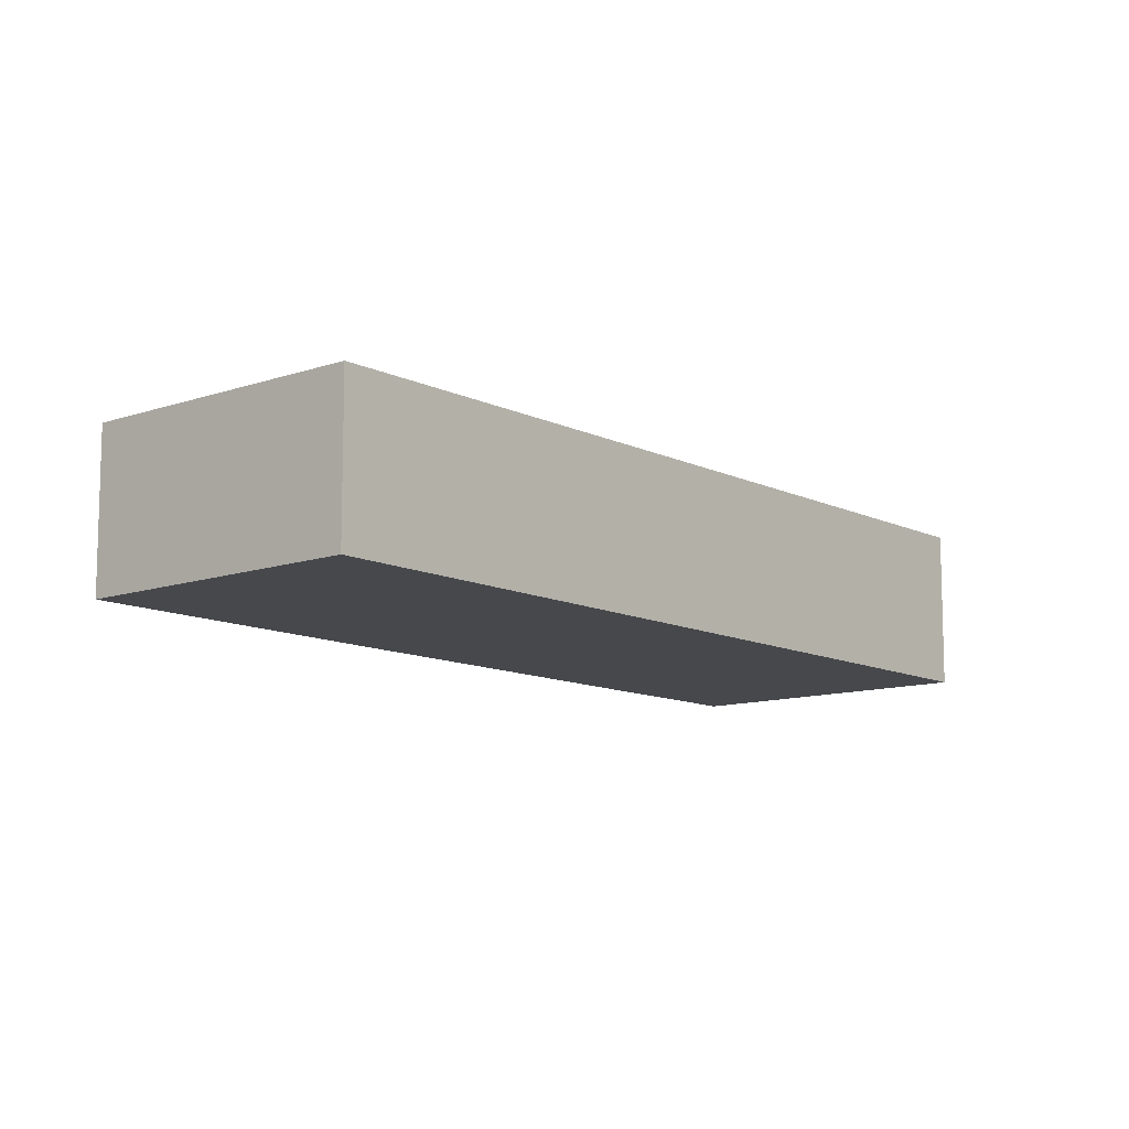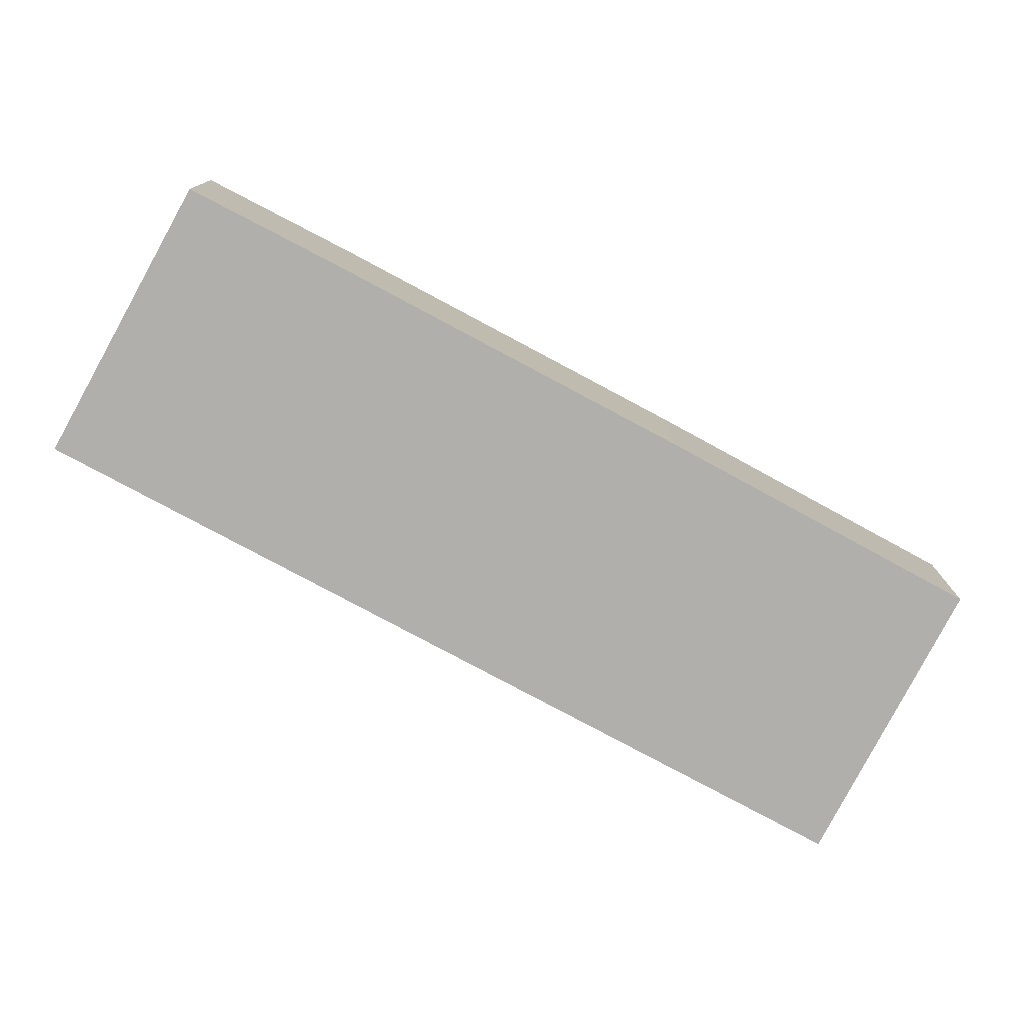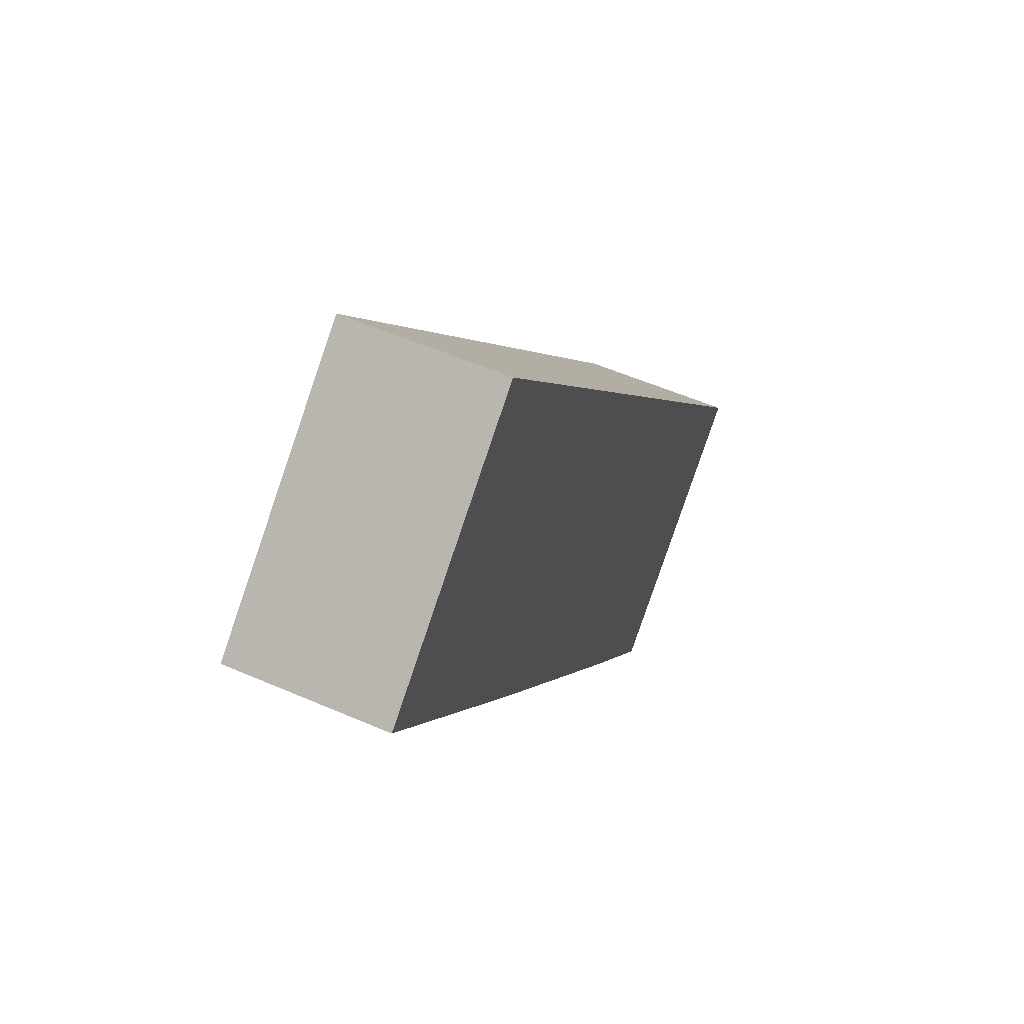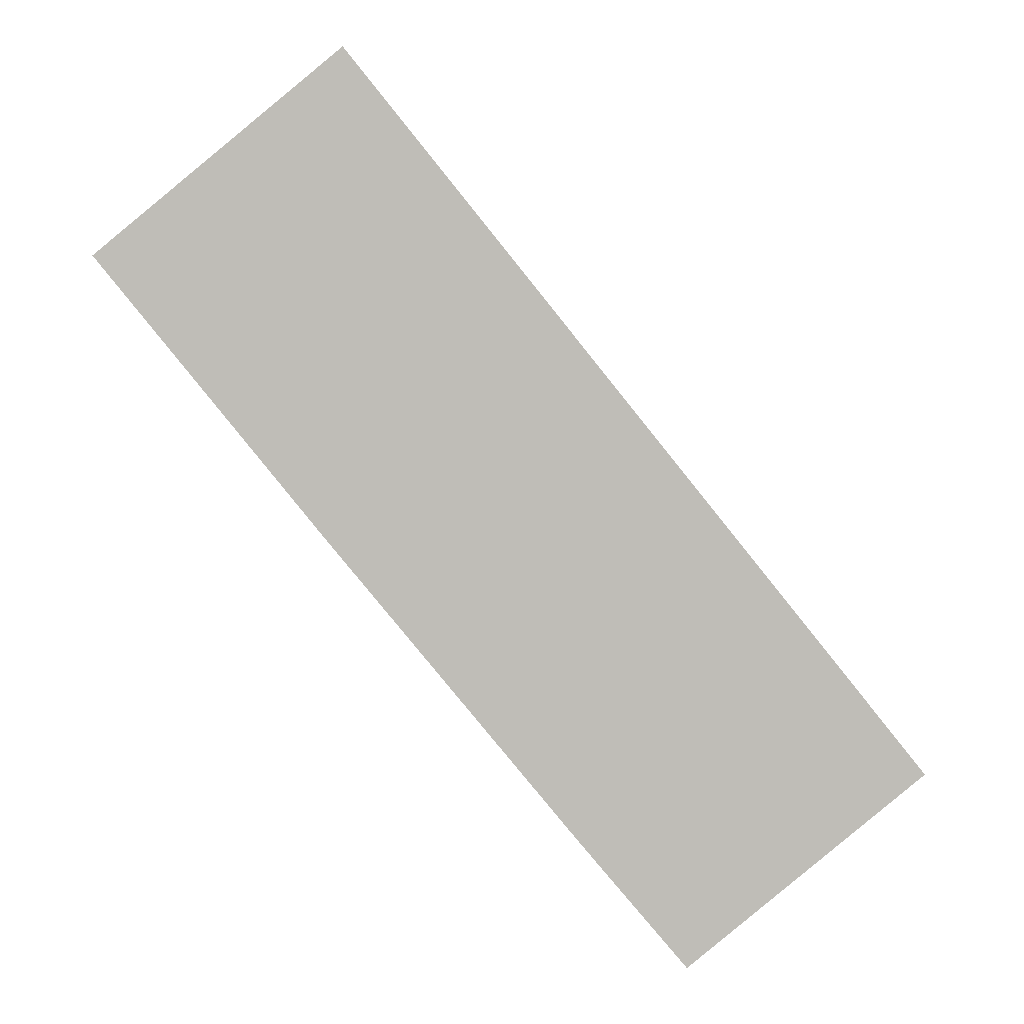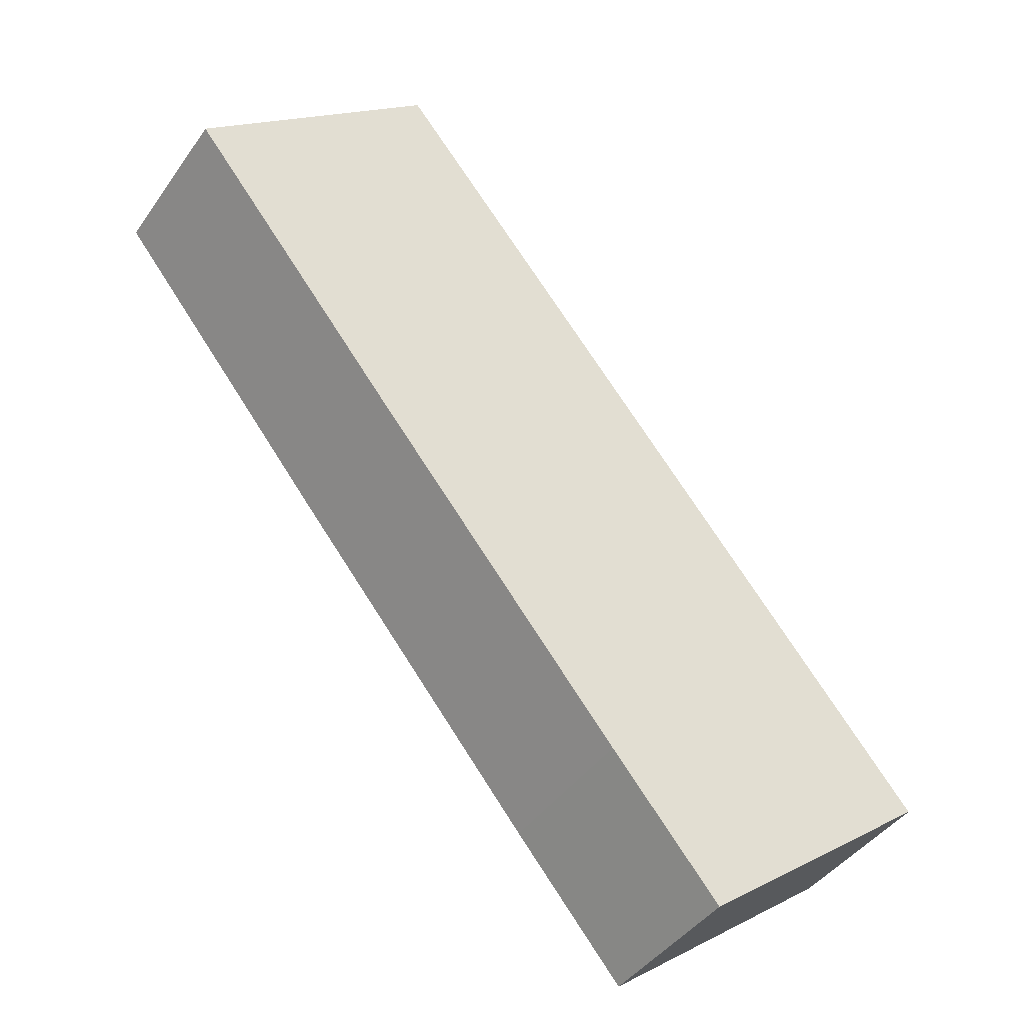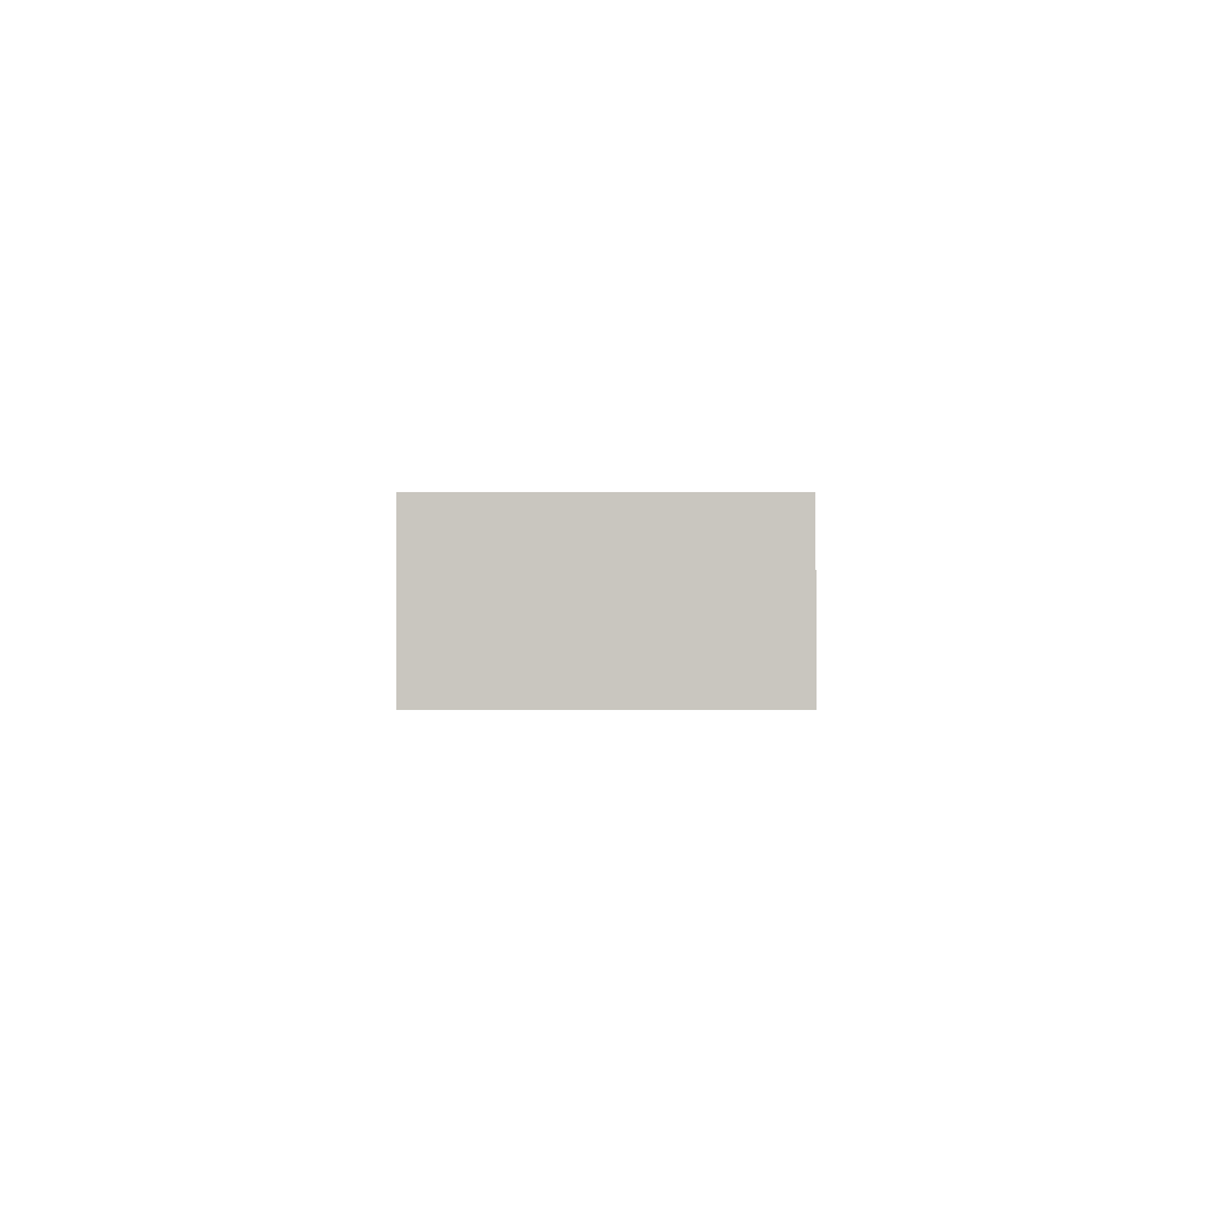
<metadata>
{"format":"obj","ext":"obj","renderer":"f3d","projection":"perspective","resolution":1024,"background":"white","views":[{"elev":-11.1,"azim":0.9,"up":"+Y"},{"elev":-78.1,"azim":-157.3,"up":"+Y"},{"elev":54.6,"azim":-65.2,"up":"+Z"},{"elev":5.3,"azim":-6.7,"up":"+Z"},{"elev":-42.1,"azim":-32.0,"up":"+Z"},{"elev":-1.1,"azim":141.8,"up":"+Y"}]}
</metadata>
<code>
v  11.77 3.276 -14.48
v  9.442 3.276 -1.613
v  16.71 3.276 -10.58
v  9.534 3.276 -11.8
v  4.452 3.276 -5.566
v  4.855 3.276 4.044
v  0 3.276 2.006e-16
v  4.855 -2.476e-16 4.044
v  9.442 9.877e-17 -1.613
v  16.71 6.479e-16 -10.58
v  11.77 8.868e-16 -14.48
v  9.534 7.225e-16 -11.8
v  4.452 3.408e-16 -5.566
v  0 0 0
g defaultobject
f 1 2 3
f 2 1 4
f 2 4 5
f 2 5 6
f 6 5 7
f 8 2 6
f 2 8 9
f 2 9 3
f 3 9 10
f 10 1 3
f 1 10 11
f 11 4 1
f 4 11 12
f 4 12 5
f 5 12 13
f 13 7 5
f 7 13 14
f 14 6 7
f 6 14 8
f 9 11 10
f 11 9 12
f 12 9 13
f 13 9 8
f 13 8 14

</code>
